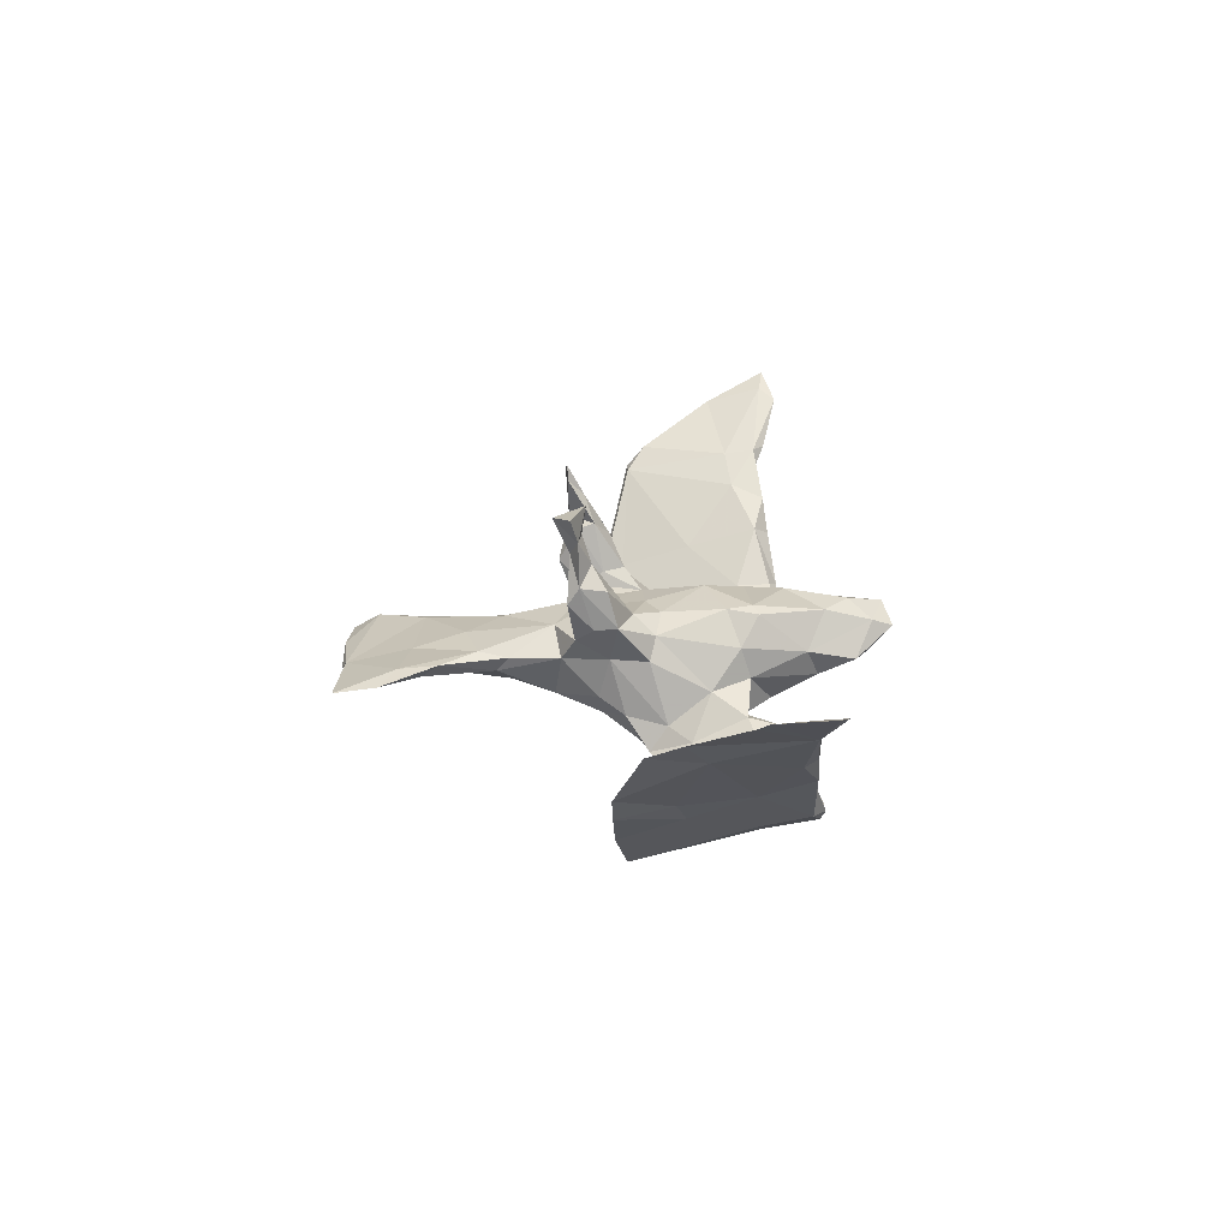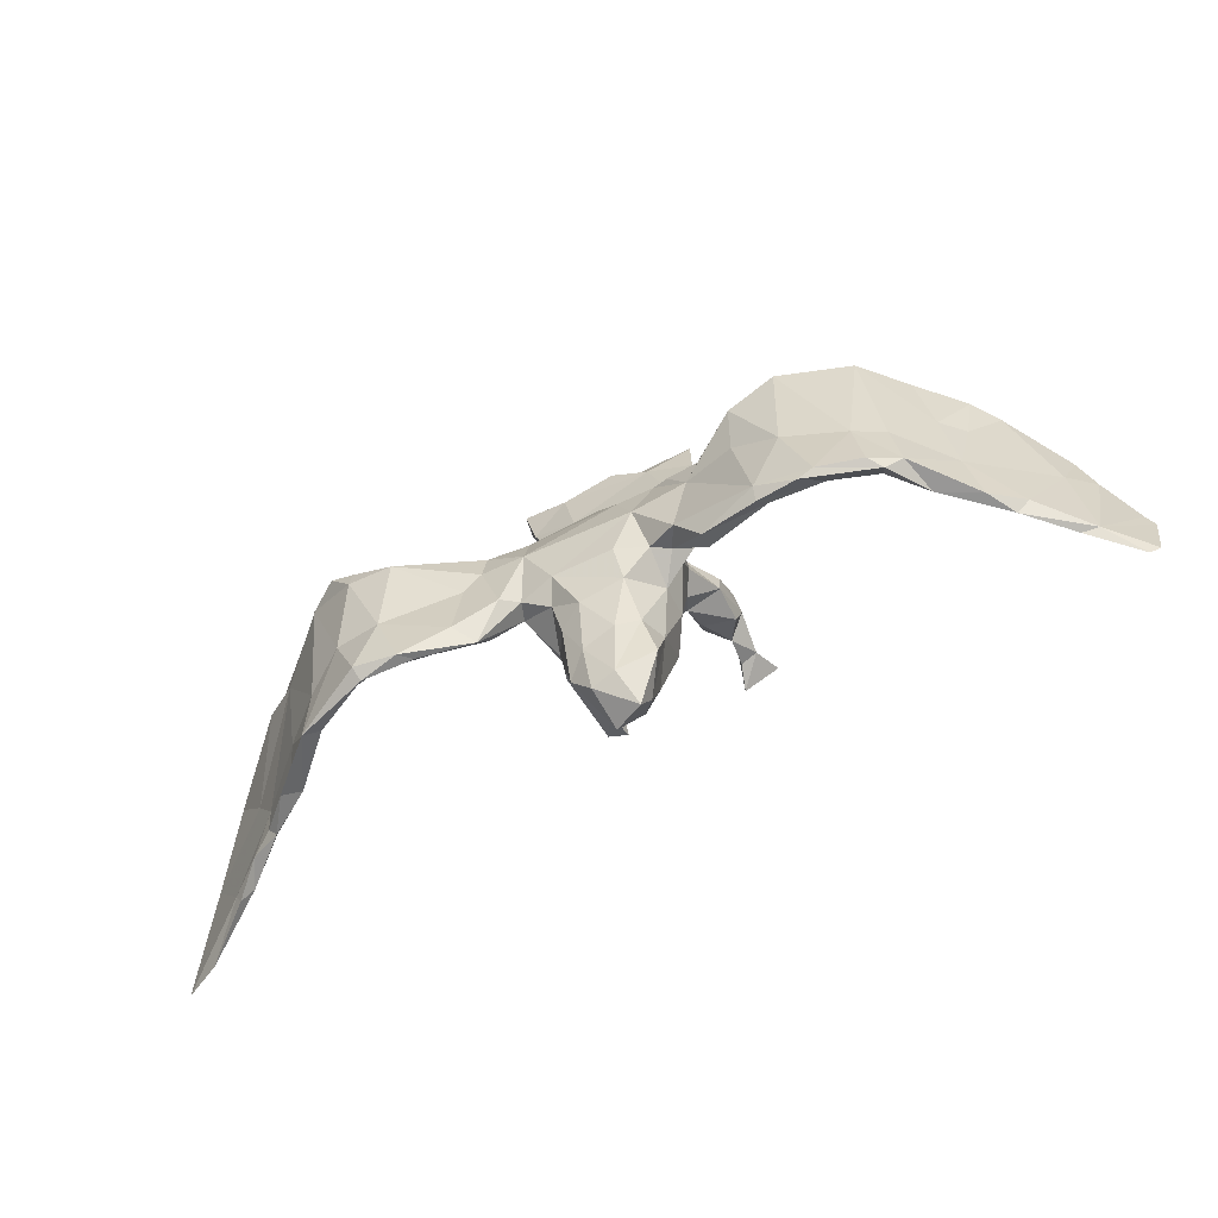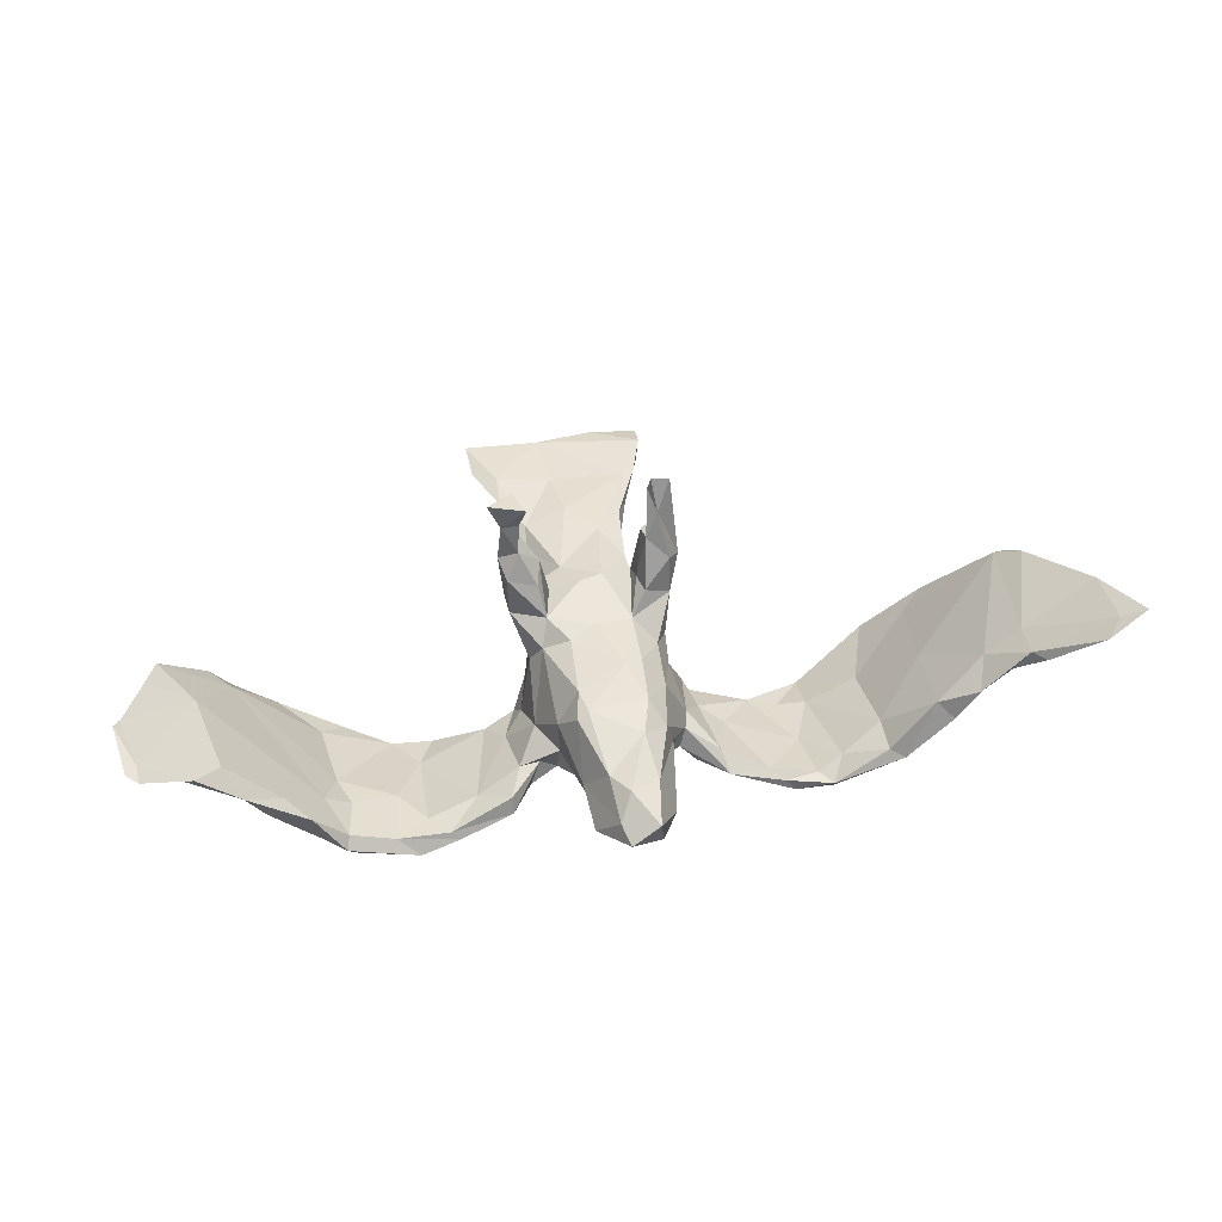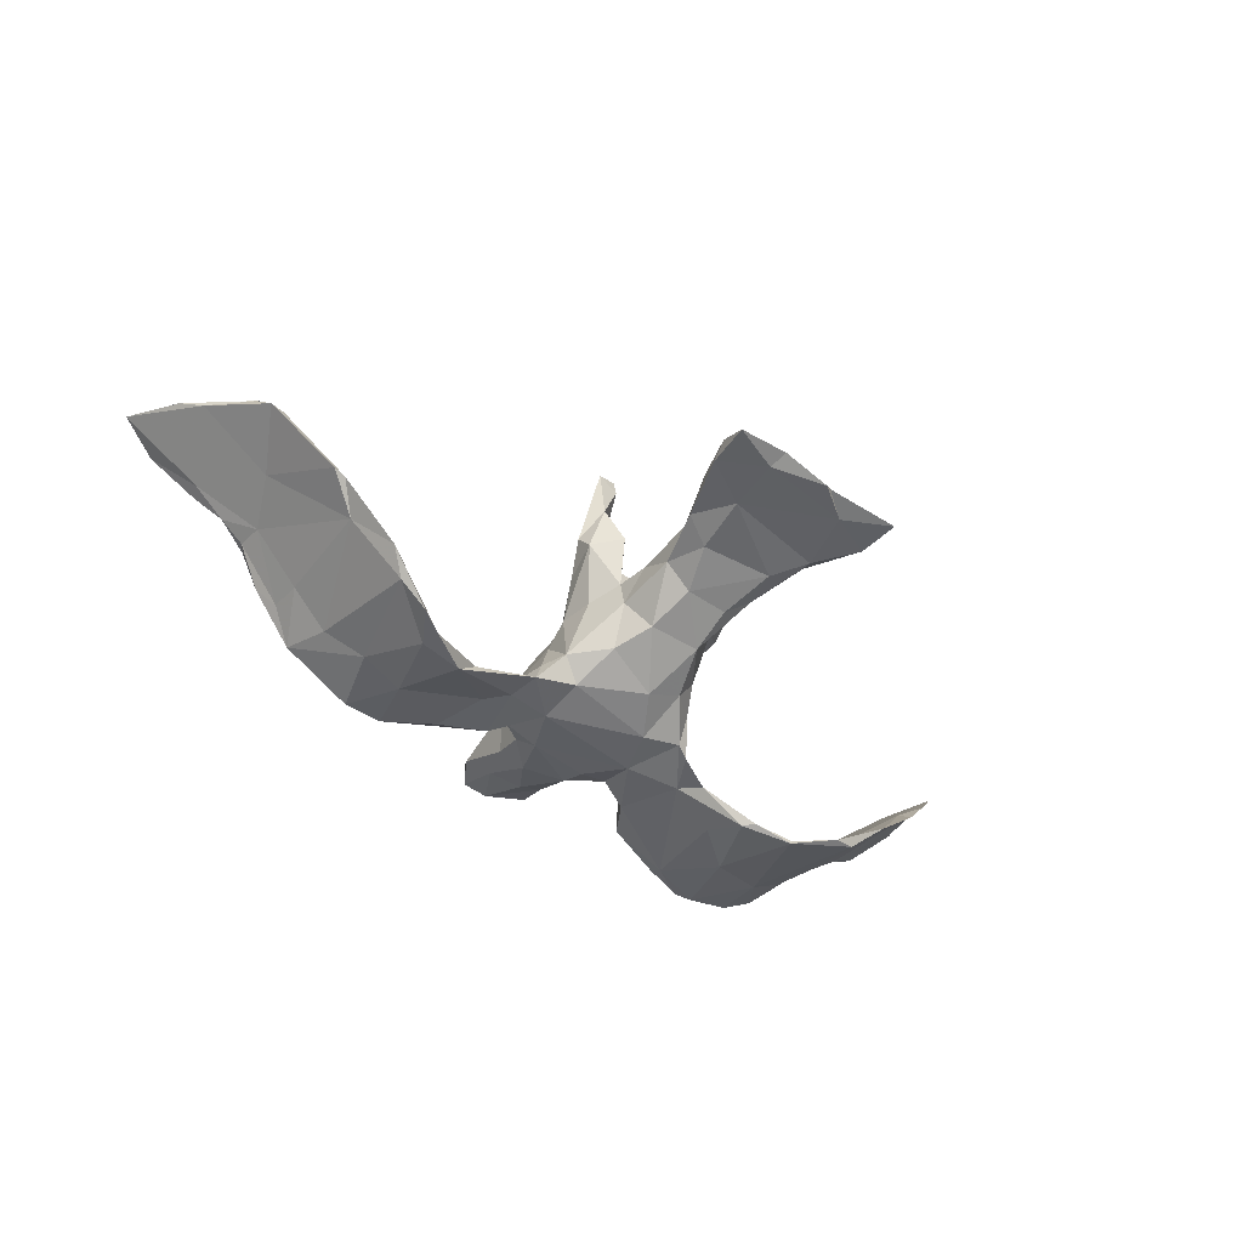
<metadata>
{"format":"obj","ext":"obj","renderer":"f3d","projection":"perspective","resolution":1024,"background":"white","views":[{"elev":21.9,"azim":-89.8,"up":"+Z"},{"elev":-70.8,"azim":-153.8,"up":"+Y"},{"elev":53.4,"azim":-10.2,"up":"+Z"},{"elev":-51.0,"azim":141.7,"up":"+Z"}]}
</metadata>
<code>
v 0.7602 -0.09126 0.185
v 0.8018 -0.1944 0.2298
v 0.7628 -0.1881 0.2101
v 0.7354 -0.05259 0.1555
v 0.7382 -0.2154 0.1951
v 0.6755 0.0583 0.08658
v 0.6726 -0.1692 0.1284
v 0.6622 -0.1921 0.1291
v 0.6176 -0.04065 0.06231
v 0.6415 -0.1726 0.1284
v 0.6521 0.05685 0.08606
v 0.5518 0.0903 -0.0286
v 0.6415 -0.1205 0.1209
v 0.6196 -0.169 0.08525
v 0.5714 0.09072 -0.02235
v 0.5841 -0.1311 0.08007
v 0.5664 -0.1872 0.06102
v 0.5793 -0.1691 0.05618
v 0.5778 -0.1237 0.04686
v 0.5054 -0.1703 0.02374
v 0.5109 -0.05137 -0.01233
v 0.4575 0.09181 -0.1153
v 0.5191 0.0658 -0.05203
v 0.4987 -0.1804 -0.02135
v 0.499 -0.1254 -0.03182
v 0.5295 -0.1951 0.007445
v 0.5136 0.05291 -0.06006
v 0.4256 0.06683 -0.1471
v 0.4366 -0.1284 -0.08738
v 0.4548 -0.208 -0.06356
v 0.3793 0.06495 -0.1793
v 0.4301 -0.1943 -0.05381
v 0.34 -0.0214 -0.1466
v 0.4303 -0.1372 -0.05712
v 0.3772 -0.1021 -0.1277
v 0.4247 -0.01176 -0.1128
v 0.3613 -0.1702 -0.08429
v 0.3407 -0.2128 -0.1007
v 0.3442 -0.203 -0.1214
v 0.3446 0.008908 -0.1774
v 0.3183 -0.1891 -0.09698
v 0.3067 -0.1049 -0.126
v 0.2931 -0.01474 -0.1524
v 0.2796 -0.2063 -0.112
v 0.3396 0.04042 -0.1794
v 0.2629 -0.1987 -0.09291
v 0.3047 -0.1147 -0.1374
v 0.2407 -0.1787 -0.08113
v 0.1908 -0.06601 -0.1016
v 0.2438 -0.001098 -0.146
v 0.2025 -0.1643 -0.1022
v 0.176 -0.1848 -0.07178
v 0.1535 -0.03572 -0.08942
v 0.2744 0.001168 -0.1761
v 0.1496 0.5088 -0.023
v 0.1829 -0.07015 -0.1139
v 0.1471 0.01844 -0.1182
v 0.1379 0.4344 -0.007358
v 0.1544 -0.03412 -0.1164
v 0.144 0.113 0.1318
v 0.1474 0.4668 0.0007897
v 0.1667 -0.1456 -0.05413
v 0.1386 0.1351 0.1005
v 0.136 0.01512 -0.07944
v 0.1179 -0.1034 -0.04598
v 0.1071 -0.1156 -0.07687
v 0.1097 0.0323 0.03131
v 0.1257 0.08786 0.1521
v 0.1266 0.3994 0.005922
v 0.1311 -0.1298 -0.09906
v 0.1125 0.1272 0.2207
v 0.1368 0.1581 0.2621
v 0.1248 -0.0746 -0.03817
v 0.1089 -0.006491 -0.0001603
v 0.1003 0.1538 0.2499
v 0.08271 0.2985 0.02159
v 0.1224 0.1525 0.1836
v 0.1035 0.08906 0.02445
v 0.1232 0.06871 0.09111
v 0.09984 0.3321 0.001828
v 0.09432 0.1686 0.1169
v 0.09126 0.0009049 0.04971
v 0.0822 0.06391 0.1097
v 0.1062 0.1542 0.2718
v 0.1169 0.05253 -0.07383
v 0.05131 -0.1133 -0.09227
v 0.09163 0.1114 0.18
v 0.07344 0.2449 -0.003959
v 0.08869 0.1404 0.1713
v 0.07852 0.1469 -0.01094
v 0.07442 -0.1626 0.05993
v 0.07383 0.191 0.03653
v 0.05627 0.03581 0.07973
v 0.08826 -0.08013 0.05057
v 0.07604 0.4857 -0.02569
v 0.07427 0.09713 0.1042
v 0.05314 0.3082 -0.01489
v 0.08687 -0.155 0.007633
v 0.07941 0.1383 0.04285
v 0.07111 0.1311 0.08453
v 0.06448 0.3977 -0.01125
v 0.08346 0.03537 -0.1064
v 0.06746 -0.2836 0.005936
v 0.06719 0.1078 -0.07462
v 0.08699 -0.03765 -0.1152
v 0.06617 -0.1447 -0.06029
v 0.02506 0.1359 0.07507
v 0.0398 0.2549 0.04204
v 0.03996 0.1663 -0.05722
v 0.05999 -0.1976 -0.03928
v 0.05611 -0.04972 0.08612
v 0.07 0.5151 -0.01773
v 0.04258 -0.2681 0.07608
v 0.03583 -0.2584 -0.02222
v 0.03087 -0.3444 0.07328
v 0.03778 -0.3302 0.009803
v 0.02794 -0.06303 0.09912
v 0.02629 0.2389 -0.03304
v 0.05175 -0.1261 0.08796
v 0.02215 -0.1858 -0.06238
v -0.006095 0.3142 0.03285
v 0.1062 0.3863 0.01208
v -0.0006893 -0.324 0.001916
v 0.03418 -0.189 0.0921
v -0.03143 -0.2493 0.08183
v -0.004564 -0.2869 0.0908
v -0.0193 0.398 0.01034
v -0.001596 0.03136 0.08431
v -0.07135 0.4722 -0.01657
v -0.04411 -0.1164 -0.09113
v -0.01646 -0.2467 -0.03037
v -0.01452 0.1222 0.07952
v -0.01607 -0.3581 0.04935
v -0.02676 -0.3247 0.0628
v -0.05205 -0.09491 0.09052
v -0.04331 -0.1361 0.09341
v -0.03693 0.1732 0.05794
v -0.1073 0.4135 0.01228
v -0.04288 0.2399 -0.03122
v -0.01986 0.08353 -0.09675
v -0.05198 -0.2401 -0.01895
v -0.06113 -0.2981 0.01048
v -0.06171 -0.1449 0.08531
v -0.04676 0.006223 0.0835
v -0.07674 0.2619 -0.003377
v -0.0604 0.01866 -0.1109
v -0.0464 -0.1678 -0.06199
v -0.06699 -0.2218 0.02513
v -0.0776 0.05043 0.09239
v -0.04333 0.1718 -0.05572
v -0.0616 0.3236 -0.01117
v -0.01112 0.5118 -0.02632
v -0.0632 0.1205 0.07082
v -0.08045 0.1615 0.01894
v -0.0772 0.1197 0.1542
v -0.08634 0.1508 0.1156
v -0.08913 -0.1329 -0.01
v -0.082 0.2428 0.02039
v -0.0694 0.09706 -0.07714
v -0.09071 0.0148 0.06148
v -0.08501 0.0812 0.1347
v -0.09247 -0.12 -0.07253
v -0.08266 -0.04858 -0.11
v -0.09166 0.1031 -0.04098
v -0.1004 0.08578 0.02589
v -0.1113 0.02431 0.02635
v -0.08894 -0.1169 0.04023
v -0.1056 0.1281 0.2335
v -0.1109 0.1465 0.2048
v -0.1192 -0.07107 -0.02029
v -0.1146 0.06123 -0.063
v -0.1189 -0.1176 -0.05541
v -0.07636 0.2904 0.02908
v -0.02589 0.5034 -0.01246
v -0.1178 0.03624 -0.1051
v -0.1373 -0.1348 -0.09116
v -0.1101 0.1129 0.1862
v -0.09823 0.1395 0.05691
v -0.1325 -0.00434 -0.07215
v -0.09266 0.1217 0.2738
v -0.1089 0.1719 0.2598
v -0.09765 0.3774 -0.004694
v -0.1414 0.1314 0.1584
v -0.1479 0.5108 -0.01098
v -0.1329 0.08904 0.1504
v -0.1529 -0.1263 -0.04824
v -0.1334 0.133 0.2277
v -0.1339 0.07293 0.09002
v -0.1364 0.1099 0.08834
v -0.1395 0.15 0.1308
v -0.1728 -0.1917 -0.0783
v -0.1097 0.3492 0.01936
v -0.1518 0.1439 0.2701
v -0.1455 0.4416 -0.002417
v -0.17 -0.0336 -0.1107
v -0.1644 -0.04109 -0.086
v -0.1727 -0.1781 -0.05306
v -0.1413 0.02439 -0.1121
v -0.2503 -0.05645 -0.1345
v -0.1941 0.001509 -0.1208
v -0.2644 -0.193 -0.1099
v -0.2741 -0.2059 -0.08259
v -0.2654 0.008912 -0.1685
v -0.2801 0.02423 -0.1665
v -0.2248 -0.1485 -0.07964
v -0.3062 -0.169 -0.09128
v -0.3044 -0.02791 -0.1475
v -0.2602 -0.2139 -0.0946
v -0.3465 0.03391 -0.1716
v -0.3588 -0.2064 -0.07611
v -0.3498 -0.2189 -0.1056
v -0.349 -0.11 -0.1041
v -0.3247 -0.2273 -0.1022
v -0.3199 -0.1087 -0.1337
v -0.4396 -0.08264 -0.07761
v -0.3433 0.03487 -0.1792
v -0.4134 -0.1322 -0.1044
v -0.4187 -0.2154 -0.08575
v -0.42 -0.1323 -0.07095
v -0.4302 -0.2019 -0.05077
v -0.4556 0.03357 -0.1081
v -0.4592 -0.1231 -0.07785
v -0.4205 0.0631 -0.1448
v -0.4603 -0.1389 -0.03451
v -0.436 -0.2218 -0.06378
v -0.4644 -0.202 -0.0582
v -0.5165 0.07653 -0.06888
v -0.527 -0.0216 -0.02978
v -0.455 0.05857 -0.1358
v -0.4806 -0.1996 0.003466
v -0.5804 0.05653 0.02023
v -0.5342 -0.1187 0.007102
v -0.5181 -0.1744 0.03822
v -0.5998 -0.1557 0.1193
v -0.5444 -0.1991 0.03666
v -0.5716 -0.1965 0.08255
v -0.5939 -0.1744 0.07993
v -0.6139 0.08065 0.03925
v -0.5821 0.07913 -0.003988
v -0.5609 -0.006791 0.006171
v -0.6302 -0.02218 0.1099
v -0.6381 -0.1921 0.1484
v -0.6656 -0.187 0.154
v -0.6817 0.03945 0.1351
v -0.6566 -0.04633 0.1163
v -0.7114 -0.189 0.2037
v -0.71 -0.2202 0.2051
v -0.6986 -0.01204 0.1599
v -0.7417 -0.1182 0.211
v -0.7317 -0.1014 0.1996
v -0.7278 -0.2074 0.2104
v 0.6852 0.02796 0.1199
f 55 58 95
f 231 239 238
f 80 69 76
f 76 69 122
f 121 122 127
f 121 127 173
f 112 55 95
f 240 245 238
f 174 129 184
f 184 129 194
f 61 58 55
f 112 174 61
f 122 61 174
f 127 122 174
f 127 174 138
f 138 174 184
f 138 184 194
f 58 61 69
f 69 61 122
f 127 138 173
f 192 173 138
f 63 81 77
f 81 63 99
f 33 45 43
f 36 45 33
f 31 28 40
f 28 35 40
f 207 204 209
f 154 137 158
f 132 107 137
f 107 108 137
f 107 92 108
f 145 154 158
f 137 173 158
f 137 121 173
f 108 121 137
f 92 76 108
f 88 76 92
f 145 158 192
f 173 192 158
f 182 151 145
f 108 122 121
f 76 122 108
f 80 88 97
f 88 80 76
f 194 182 192
f 182 145 192
f 101 97 151
f 80 97 101
f 58 80 101
f 129 182 194
f 182 101 151
f 129 101 182
f 95 101 129
f 58 101 95
f 126 124 125
f 126 113 124
f 237 236 243
f 61 55 112
f 235 236 237
f 233 234 236
f 148 143 167
f 125 143 148
f 125 136 143
f 125 124 136
f 91 119 124
f 113 91 124
f 17 16 20
f 10 16 17
f 14 10 17
f 14 17 18
f 19 14 18
f 151 139 145
f 18 17 26
f 44 52 51
f 52 46 48
f 46 52 44
f 44 38 46
f 46 41 48
f 38 41 46
f 39 38 44
f 38 37 41
f 38 32 37
f 39 30 38
f 30 32 38
f 217 218 226
f 217 211 218
f 214 211 217
f 206 212 210
f 201 211 214
f 201 213 211
f 202 205 206
f 197 205 202
f 176 191 201
f 51 52 70
f 47 44 51
f 41 42 48
f 47 39 44
f 37 42 41
f 30 39 35
f 29 30 35
f 206 207 212
f 205 207 206
f 199 201 214
f 195 176 201
f 105 86 163
f 229 217 222
f 105 70 66
f 86 130 163
f 62 48 49
f 176 172 191
f 210 212 219
f 217 226 222
f 229 222 228
f 27 25 29
f 27 29 28
f 21 36 34
f 146 105 163
f 196 200 205
f 215 221 231
f 222 232 228
f 49 53 62
f 62 53 73
f 65 62 73
f 66 65 106
f 86 66 106
f 66 86 105
f 130 86 147
f 130 147 162
f 130 162 163
f 163 162 176
f 162 157 172
f 162 172 176
f 172 157 186
f 170 179 196
f 186 170 196
f 186 196 205
f 219 215 224
f 24 30 25
f 25 30 29
f 20 34 32
f 48 62 52
f 52 62 65
f 52 65 66
f 70 52 66
f 65 98 106
f 98 110 106
f 106 110 120
f 86 106 120
f 86 120 147
f 141 148 157
f 147 141 157
f 147 157 162
f 197 172 186
f 191 172 197
f 197 186 205
f 210 219 220
f 219 224 220
f 230 220 224
f 233 230 224
f 232 222 226
f 24 26 30
f 30 26 20
f 30 20 32
f 32 34 37
f 120 110 114
f 120 114 131
f 147 120 131
f 147 131 141
f 220 230 225
f 225 230 226
f 110 103 114
f 114 123 131
f 131 123 141
f 163 176 195
f 59 56 70
f 56 51 70
f 47 51 56
f 48 42 49
f 42 50 49
f 37 33 42
f 35 39 47
f 34 33 37
f 212 215 219
f 214 217 216
f 203 199 214
f 200 207 205
f 199 195 201
f 59 70 105
f 54 47 56
f 50 42 43
f 40 47 54
f 42 33 43
f 35 47 40
f 34 36 33
f 28 29 35
f 215 209 221
f 216 217 229
f 212 209 215
f 207 209 212
f 203 214 216
f 246 241 250
f 234 241 246
f 3 1 13
f 13 252 11
f 5 3 10
f 3 13 10
f 4 2 7
f 251 249 243
f 58 69 80
f 251 247 246
f 5 2 3
f 60 63 77
f 60 77 72
f 87 77 89
f 77 81 89
f 96 87 89
f 169 155 156
f 155 169 177
f 169 156 190
f 169 190 183
f 60 72 71
f 60 71 68
f 68 71 87
f 161 155 177
f 161 177 185
f 177 168 187
f 177 187 183
f 185 177 183
f 229 228 227
f 246 249 251
f 2 4 1
f 6 4 9
f 165 188 189
f 149 185 188
f 160 188 166
f 149 132 153
f 128 132 149
f 128 149 144
f 128 93 132
f 96 100 93
f 93 83 96
f 79 83 93
f 82 67 79
f 63 67 78
f 63 79 67
f 243 242 247
f 252 6 11
f 178 165 189
f 165 178 154
f 178 137 154
f 153 137 178
f 132 137 153
f 93 107 132
f 100 107 93
f 100 99 107
f 63 78 99
f 50 57 53
f 99 92 107
f 99 90 92
f 78 90 99
f 73 74 94
f 64 74 73
f 228 240 239
f 239 227 228
f 166 165 179
f 179 165 171
f 64 85 74
f 164 171 165
f 164 159 171
f 164 150 159
f 90 85 104
f 12 15 27
f 154 150 164
f 150 140 159
f 109 140 150
f 109 104 140
f 116 133 123
f 133 134 142
f 142 123 133
f 114 116 123
f 103 116 114
f 141 142 148
f 141 123 142
f 171 175 198
f 171 159 175
f 154 164 165
f 78 85 90
f 152 95 129
f 6 12 11
f 72 77 75
f 75 77 87
f 75 87 71
f 181 180 169
f 169 168 177
f 169 183 187
f 181 169 187
f 181 187 193
f 169 180 168
f 168 180 187
f 187 180 193
f 72 75 84
f 71 72 84
f 75 71 84
f 180 181 193
f 90 104 109
f 92 90 88
f 145 150 154
f 139 150 145
f 118 150 139
f 151 118 139
f 109 150 118
f 88 109 118
f 97 88 118
f 88 90 109
f 151 97 118
f 133 115 134
f 116 115 133
f 134 126 125
f 113 126 115
f 103 115 116
f 113 115 103
f 134 148 142
f 134 125 148
f 103 98 113
f 226 230 235
f 230 236 235
f 233 236 230
f 98 91 113
f 17 20 26
f 18 26 24
f 232 235 237
f 232 226 235
f 157 148 167
f 98 65 91
f 65 94 91
f 20 21 34
f 19 24 25
f 19 18 24
f 241 233 224
f 215 231 224
f 157 170 186
f 157 167 170
f 73 94 65
f 19 25 27
f 9 19 27
f 228 232 240
f 98 103 110
f 73 53 64
f 179 198 196
f 198 175 195
f 175 163 195
f 171 198 179
f 175 146 163
f 102 146 140
f 146 102 105
f 57 105 102
f 57 102 85
f 57 59 105
f 57 85 64
f 53 57 64
f 49 50 53
f 36 22 45
f 23 22 36
f 21 23 36
f 223 229 227
f 159 146 175
f 140 146 159
f 104 102 140
f 104 85 102
f 22 31 45
f 12 6 15
f 22 27 28
f 218 225 226
f 225 210 220
f 218 211 225
f 213 210 225
f 211 213 225
f 208 202 210
f 202 206 210
f 208 210 213
f 213 201 208
f 208 191 202
f 201 191 208
f 191 197 202
f 198 195 200
f 195 203 200
f 54 59 57
f 248 241 244
f 136 119 117
f 160 149 188
f 16 11 21
f 82 79 93
f 82 93 111
f 111 93 117
f 117 93 128
f 160 144 149
f 9 4 7
f 9 7 19
f 11 16 13
f 117 128 144
f 135 117 144
f 119 111 117
f 136 117 135
f 245 237 243
f 10 13 16
f 236 234 242
f 242 234 246
f 8 7 5
f 8 5 10
f 14 8 10
f 243 236 242
f 247 242 246
f 243 247 251
f 192 138 194
f 189 188 183
f 188 185 183
f 161 185 149
f 149 155 161
f 149 153 155
f 83 87 96
f 83 68 87
f 79 68 83
f 79 60 68
f 60 79 63
f 190 189 183
f 178 189 190
f 190 156 178
f 155 153 156
f 89 100 96
f 89 81 100
f 241 231 244
f 156 153 178
f 81 99 100
f 7 8 14
f 232 237 245
f 233 241 234
f 143 135 167
f 136 135 143
f 136 124 119
f 94 111 119
f 91 94 119
f 20 16 21
f 7 14 19
f 240 232 245
f 135 160 167
f 94 82 111
f 170 166 179
f 170 160 166
f 160 170 167
f 135 144 160
f 94 74 82
f 74 67 82
f 11 23 21
f 165 166 188
f 85 78 67
f 9 27 15
f 11 12 23
f 6 9 15
f 224 231 241
f 74 85 67
f 241 248 250
f 5 7 2
f 196 198 200
f 45 40 54
f 54 56 59
f 238 244 231
f 207 200 204
f 195 199 203
f 200 203 204
f 115 126 134
f 112 95 152
f 1 4 252
f 22 28 31
f 239 240 238
f 45 54 50
f 43 45 50
f 244 238 245
f 152 129 174
f 12 22 23
f 248 245 243
f 174 112 152
f 221 223 227
f 209 223 221
f 204 216 209
f 209 216 223
f 227 231 221
f 216 229 223
f 31 40 45
f 246 250 249
f 244 245 248
f 216 204 203
f 54 57 50
f 231 227 239
f 1 3 2
f 12 27 22
f 252 4 6
f 243 249 250
f 248 243 250
f 13 1 252

</code>
